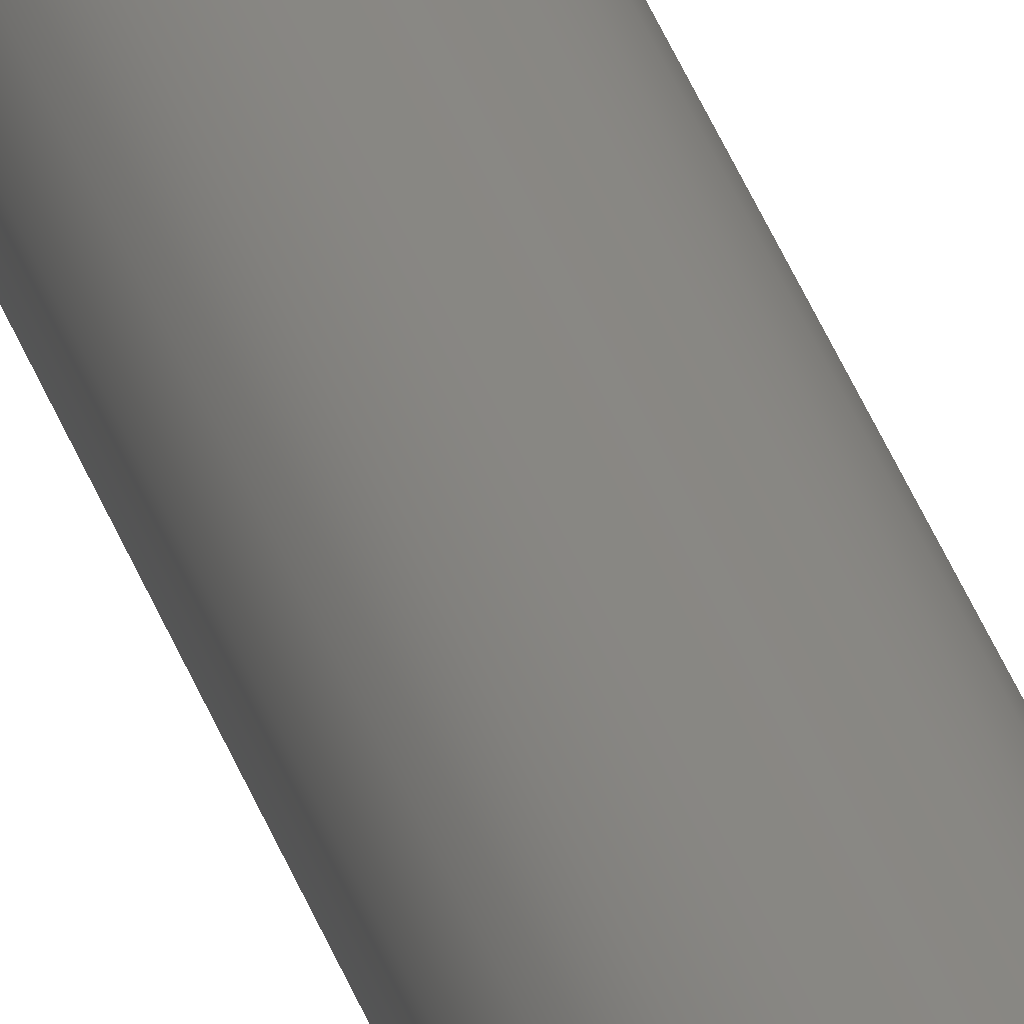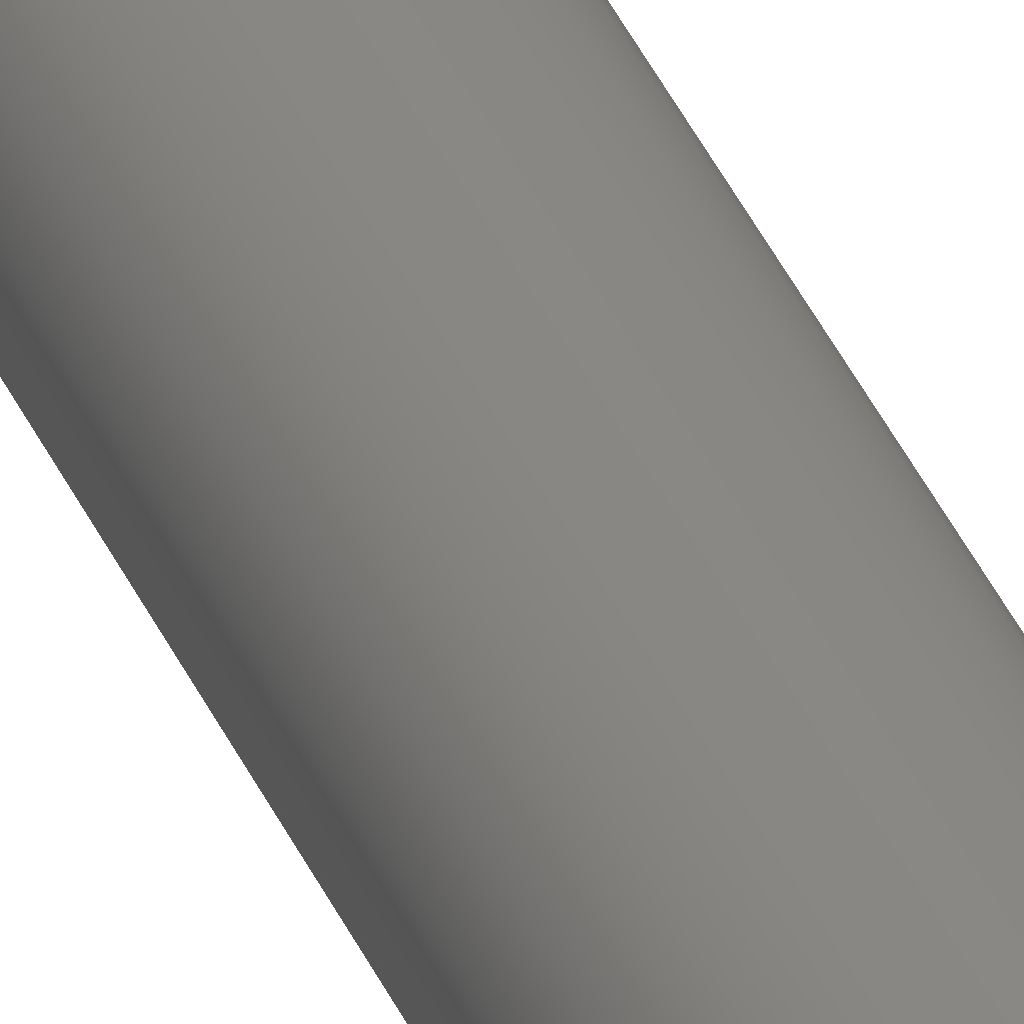
<metadata>
{"format":"step","ext":"step","renderer":"f3d","projection":"perspective","resolution":1024,"background":"white","views":[{"elev":26.0,"azim":-13.0,"up":"+Y"},{"elev":26.3,"azim":-15.9,"up":"+Y"}]}
</metadata>
<code>
ISO-10303-21;
DATA;
#1 = EDGE_LOOP ( 'NONE', ( #57 ) ) ;
#2 = CARTESIAN_POINT ( 'NONE',  ( 2.5, 0, -267 ) ) ;
#3 = UNCERTAINTY_MEASURE_WITH_UNIT (LENGTH_MEASURE( 1e-05 ), #123, 'distance_accuracy_value', 'NONE');
#4 = SURFACE_STYLE_FILL_AREA ( #77 ) ;
#5 = VERTEX_POINT ( 'NONE', #80 ) ;
#6 = DIRECTION ( 'NONE',  ( 1, 0, 0 ) ) ;
#7 = CLOSED_SHELL ( 'NONE', ( #87, #90, #38, #121, #44 ) ) ;
#8 = APPLICATION_CONTEXT ( 'automotive_design' ) ;
#9 = VERTEX_POINT ( 'NONE', #2 ) ;
#10 = FILL_AREA_STYLE_COLOUR ( '', #74 ) ;
#11 = COLOUR_RGB ( '',0.7529, 0.7529, 0.7529 ) ;
#12 = UNCERTAINTY_MEASURE_WITH_UNIT (LENGTH_MEASURE( 1e-05 ), #23, 'distance_accuracy_value', 'NONE');
#13 = CARTESIAN_POINT ( 'NONE',  ( 0, 0, -267 ) ) ;
#14 = DIRECTION ( 'NONE',  ( -1, 0, 0 ) ) ;
#15 = PLANE ( 'NONE',  #122 ) ;
#16 = DIRECTION ( 'NONE',  ( 1, 0, -0 ) ) ;
#17 = CARTESIAN_POINT ( 'NONE',  ( 0, 0, 0 ) ) ;
#18 = DIRECTION ( 'NONE',  ( 0, 0, 1 ) ) ;
#19 = CARTESIAN_POINT ( 'NONE',  ( 0, 0, 0 ) ) ;
#20 = ORIENTED_EDGE ( 'NONE', *, *, #125, .T. ) ;
#21 = SURFACE_STYLE_USAGE ( .BOTH. , #50 ) ;
#22 = DIRECTION ( 'NONE',  ( 0, 0, -1 ) ) ;
#23 =( LENGTH_UNIT ( ) NAMED_UNIT ( * ) SI_UNIT ( .MILLI., .METRE. ) );
#24 =( NAMED_UNIT ( * ) PLANE_ANGLE_UNIT ( ) SI_UNIT ( $, .RADIAN. ) );
#25 = PRODUCT_DEFINITION_SHAPE ( 'NONE', 'NONE',  #131 ) ;
#26 = DIRECTION ( 'NONE',  ( -0, -0, 1 ) ) ;
#27 =( LENGTH_UNIT ( ) NAMED_UNIT ( * ) SI_UNIT ( .MILLI., .METRE. ) );
#28 =( NAMED_UNIT ( * ) SI_UNIT ( $, .STERADIAN. ) SOLID_ANGLE_UNIT ( ) );
#29 = PRODUCT ( '1046-A2P-A', '1046-A2P-A', '', ( #35 ) ) ;
#30 =( NAMED_UNIT ( * ) PLANE_ANGLE_UNIT ( ) SI_UNIT ( $, .RADIAN. ) );
#31 = SURFACE_STYLE_USAGE ( .BOTH. , #136 ) ;
#32 = DIRECTION ( 'NONE',  ( 1, 0, 0 ) ) ;
#33 = DIRECTION ( 'NONE',  ( 0, 0, 1 ) ) ;
#34 = DIRECTION ( 'NONE',  ( 1, 0, 0 ) ) ;
#35 = PRODUCT_CONTEXT ( 'NONE', #8, 'mechanical' ) ;
#36 = APPLICATION_CONTEXT ( 'automotive_design' ) ;
#37 = APPLICATION_PROTOCOL_DEFINITION ( 'draft international standard', 'automotive_design', 1998, #36 ) ;
#38 = ADVANCED_FACE ( 'NONE', ( #53 ), #15, .T. ) ;
#39 = CARTESIAN_POINT ( 'NONE',  ( 0, 0, -0.5 ) ) ;
#40 = PRESENTATION_STYLE_ASSIGNMENT (( #31 ) ) ;
#41 = DIRECTION ( 'NONE',  ( 1, 0, 0 ) ) ;
#42 = FILL_AREA_STYLE ('',( #10 ) ) ;
#43 = ORIENTED_EDGE ( 'NONE', *, *, #133, .F. ) ;
#44 = ADVANCED_FACE ( 'NONE', ( #59, #61 ), #101, .T. ) ;
#45 = CARTESIAN_POINT ( 'NONE',  ( 0, 0, 0 ) ) ;
#46 = DIRECTION ( 'NONE',  ( 0, 0, -1 ) ) ;
#47 = CARTESIAN_POINT ( 'NONE',  ( 0, 0, -267 ) ) ;
#48 = DIRECTION ( 'NONE',  ( 0, 0, 1 ) ) ;
#49 = DIRECTION ( 'NONE',  ( 1, 0, -0 ) ) ;
#50 = SURFACE_SIDE_STYLE ('',( #76 ) ) ;
#51 = DIRECTION ( 'NONE',  ( 0, 0, 1 ) ) ;
#52 = CARTESIAN_POINT ( 'NONE',  ( 0, 0, -266.5 ) ) ;
#53 = FACE_OUTER_BOUND ( 'NONE', #103, .T. ) ;
#54 = ORIENTED_EDGE ( 'NONE', *, *, #125, .F. ) ;
#55 = EDGE_LOOP ( 'NONE', ( #54 ) ) ;
#56 = ORIENTED_EDGE ( 'NONE', *, *, #128, .T. ) ;
#57 = ORIENTED_EDGE ( 'NONE', *, *, #133, .T. ) ;
#58 = DIRECTION ( 'NONE',  ( -0, -0, -1 ) ) ;
#59 = FACE_OUTER_BOUND ( 'NONE', #115, .T. ) ;
#60 = EDGE_LOOP ( 'NONE', ( #85 ) ) ;
#61 = FACE_BOUND ( 'NONE', #55, .T. ) ;
#62 = VERTEX_POINT ( 'NONE', #96 ) ;
#63 = CIRCLE ( 'NONE', #95, 2.5 ) ;
#64 = SHAPE_DEFINITION_REPRESENTATION ( #25, #126 ) ;
#65 =( NAMED_UNIT ( * ) SI_UNIT ( $, .STERADIAN. ) SOLID_ANGLE_UNIT ( ) );
#66 = CIRCLE ( 'NONE', #107, 3 ) ;
#67 = PLANE ( 'NONE',  #116 ) ;
#68 = VERTEX_POINT ( 'NONE', #78 ) ;
#69 = CIRCLE ( 'NONE', #106, 3 ) ;
#70 = PRESENTATION_STYLE_ASSIGNMENT (( #21 ) ) ;
#71 = FACE_BOUND ( 'NONE', #108, .T. ) ;
#72 = CYLINDRICAL_SURFACE ( 'NONE', #88, 3 ) ;
#73 = FACE_OUTER_BOUND ( 'NONE', #91, .T. ) ;
#74 = COLOUR_RGB ( '',0.7529, 0.7529, 0.7529 ) ;
#75 = FACE_OUTER_BOUND ( 'NONE', #1, .T. ) ;
#76 = SURFACE_STYLE_FILL_AREA ( #42 ) ;
#77 = FILL_AREA_STYLE ('',( #97 ) ) ;
#78 = CARTESIAN_POINT ( 'NONE',  ( 2.5, 0, 0 ) ) ;
#79 = FACE_OUTER_BOUND ( 'NONE', #92, .T. ) ;
#80 = CARTESIAN_POINT ( 'NONE',  ( 3, 0, -0.5 ) ) ;
#81 = DIRECTION ( 'NONE',  ( 0, 0, 1 ) ) ;
#82 = DIRECTION ( 'NONE',  ( 1, 0, 0 ) ) ;
#83 = APPLICATION_PROTOCOL_DEFINITION ( 'draft international standard', 'automotive_design', 1998, #8 ) ;
#84 = CARTESIAN_POINT ( 'NONE',  ( 0, 0, -267 ) ) ;
#85 = ORIENTED_EDGE ( 'NONE', *, *, #128, .F. ) ;
#86 = PRODUCT_DEFINITION_CONTEXT ( 'detailed design', #36, 'design' ) ;
#87 = ADVANCED_FACE ( 'NONE', ( #79, #73 ), #72, .T. ) ;
#88 = AXIS2_PLACEMENT_3D ( 'NONE', #13, #48, #41 ) ;
#89 =( NAMED_UNIT ( * ) SI_UNIT ( $, .STERADIAN. ) SOLID_ANGLE_UNIT ( ) );
#90 = ADVANCED_FACE ( 'NONE', ( #75 ), #67, .F. ) ;
#91 = EDGE_LOOP ( 'NONE', ( #109 ) ) ;
#92 = EDGE_LOOP ( 'NONE', ( #56 ) ) ;
#93 = CARTESIAN_POINT ( 'NONE',  ( 0, 0, 0 ) ) ;
#94 = DIRECTION ( 'NONE',  ( 1, 0, 0 ) ) ;
#95 = AXIS2_PLACEMENT_3D ( 'NONE', #84, #58, #94 ) ;
#96 = CARTESIAN_POINT ( 'NONE',  ( 3, 0, -266.5 ) ) ;
#97 = FILL_AREA_STYLE_COLOUR ( '', #11 ) ;
#98 =( NAMED_UNIT ( * ) PLANE_ANGLE_UNIT ( ) SI_UNIT ( $, .RADIAN. ) );
#99 = CARTESIAN_POINT ( 'NONE',  ( 0, 0, -266.5 ) ) ;
#100 = CONICAL_SURFACE ( 'NONE', #110, 3, 0.7854 ) ;
#101 = CONICAL_SURFACE ( 'NONE', #124, 2.5, 0.7854 ) ;
#102 = FACE_OUTER_BOUND ( 'NONE', #60, .T. ) ;
#103 = EDGE_LOOP ( 'NONE', ( #20 ) ) ;
#104 = CIRCLE ( 'NONE', #112, 2.5 ) ;
#105 = DIRECTION ( 'NONE',  ( -0, -0, 1 ) ) ;
#106 = AXIS2_PLACEMENT_3D ( 'NONE', #99, #105, #117 ) ;
#107 = AXIS2_PLACEMENT_3D ( 'NONE', #39, #46, #32 ) ;
#108 = EDGE_LOOP ( 'NONE', ( #43 ) ) ;
#109 = ORIENTED_EDGE ( 'NONE', *, *, #130, .T. ) ;
#110 = AXIS2_PLACEMENT_3D ( 'NONE', #52, #26, #6 ) ;
#111 =( GEOMETRIC_REPRESENTATION_CONTEXT ( 3 ) GLOBAL_UNCERTAINTY_ASSIGNED_CONTEXT ( ( #12 ) ) GLOBAL_UNIT_ASSIGNED_CONTEXT ( ( #23, #24, #65 ) ) REPRESENTATION_CONTEXT ( 'NONE', 'WORKASPACE' ) );
#112 = AXIS2_PLACEMENT_3D ( 'NONE', #45, #81, #82 ) ;
#113 = MANIFOLD_SOLID_BREP ( 'Chamfer1', #7 ) ;
#114 = PRESENTATION_LAYER_ASSIGNMENT (  '', '', ( #119 ) ) ;
#115 = EDGE_LOOP ( 'NONE', ( #120 ) ) ;
#116 = AXIS2_PLACEMENT_3D ( 'NONE', #47, #51, #49 ) ;
#117 = DIRECTION ( 'NONE',  ( 1, 0, 0 ) ) ;
#118 = MECHANICAL_DESIGN_GEOMETRIC_PRESENTATION_REPRESENTATION (  '', ( #119 ), #111 ) ;
#119 = STYLED_ITEM ( 'NONE', ( #70 ), #113 ) ;
#120 = ORIENTED_EDGE ( 'NONE', *, *, #130, .F. ) ;
#121 = ADVANCED_FACE ( 'NONE', ( #71, #102 ), #100, .T. ) ;
#122 = AXIS2_PLACEMENT_3D ( 'NONE', #17, #18, #16 ) ;
#123 =( LENGTH_UNIT ( ) NAMED_UNIT ( * ) SI_UNIT ( .MILLI., .METRE. ) );
#124 = AXIS2_PLACEMENT_3D ( 'NONE', #19, #22, #14 ) ;
#125 = EDGE_CURVE ( 'NONE', #68, #68, #104, .T. ) ;
#126 = ADVANCED_BREP_SHAPE_REPRESENTATION ( '1046-A2P-A', ( #113, #134 ), #140 ) ;
#127 = PRODUCT_RELATED_PRODUCT_CATEGORY ( 'part', '', ( #29 ) ) ;
#128 = EDGE_CURVE ( 'NONE', #62, #62, #69, .T. ) ;
#129 = PRODUCT_DEFINITION_FORMATION_WITH_SPECIFIED_SOURCE ( 'ANY', '', #29, .NOT_KNOWN. ) ;
#130 = EDGE_CURVE ( 'NONE', #5, #5, #66, .T. ) ;
#131 = PRODUCT_DEFINITION ( 'UNKNOWN', '', #129, #86 ) ;
#132 = UNCERTAINTY_MEASURE_WITH_UNIT (LENGTH_MEASURE( 1e-05 ), #27, 'distance_accuracy_value', 'NONE');
#133 = EDGE_CURVE ( 'NONE', #9, #9, #63, .T. ) ;
#134 = AXIS2_PLACEMENT_3D ( 'NONE', #93, #33, #34 ) ;
#135 =( GEOMETRIC_REPRESENTATION_CONTEXT ( 3 ) GLOBAL_UNCERTAINTY_ASSIGNED_CONTEXT ( ( #132 ) ) GLOBAL_UNIT_ASSIGNED_CONTEXT ( ( #27, #30, #28 ) ) REPRESENTATION_CONTEXT ( 'NONE', 'WORKASPACE' ) );
#136 = SURFACE_SIDE_STYLE ('',( #4 ) ) ;
#137 = MECHANICAL_DESIGN_GEOMETRIC_PRESENTATION_REPRESENTATION (  '', ( #139 ), #135 ) ;
#138 = PRESENTATION_LAYER_ASSIGNMENT (  '', '', ( #139 ) ) ;
#139 = STYLED_ITEM ( 'NONE', ( #40 ), #126 ) ;
#140 =( GEOMETRIC_REPRESENTATION_CONTEXT ( 3 ) GLOBAL_UNCERTAINTY_ASSIGNED_CONTEXT ( ( #3 ) ) GLOBAL_UNIT_ASSIGNED_CONTEXT ( ( #123, #98, #89 ) ) REPRESENTATION_CONTEXT ( 'NONE', 'WORKASPACE' ) );
ENDSEC;
END-ISO-10303-21;

</code>
